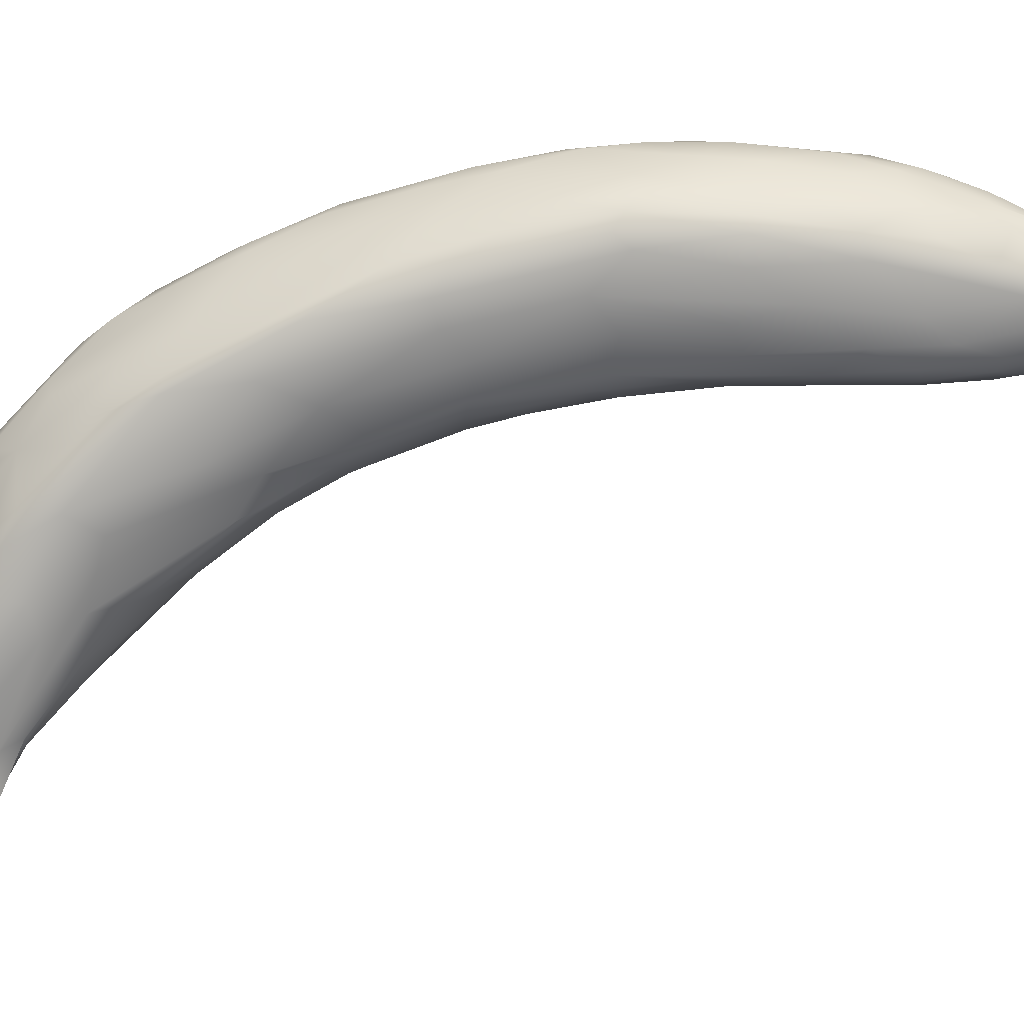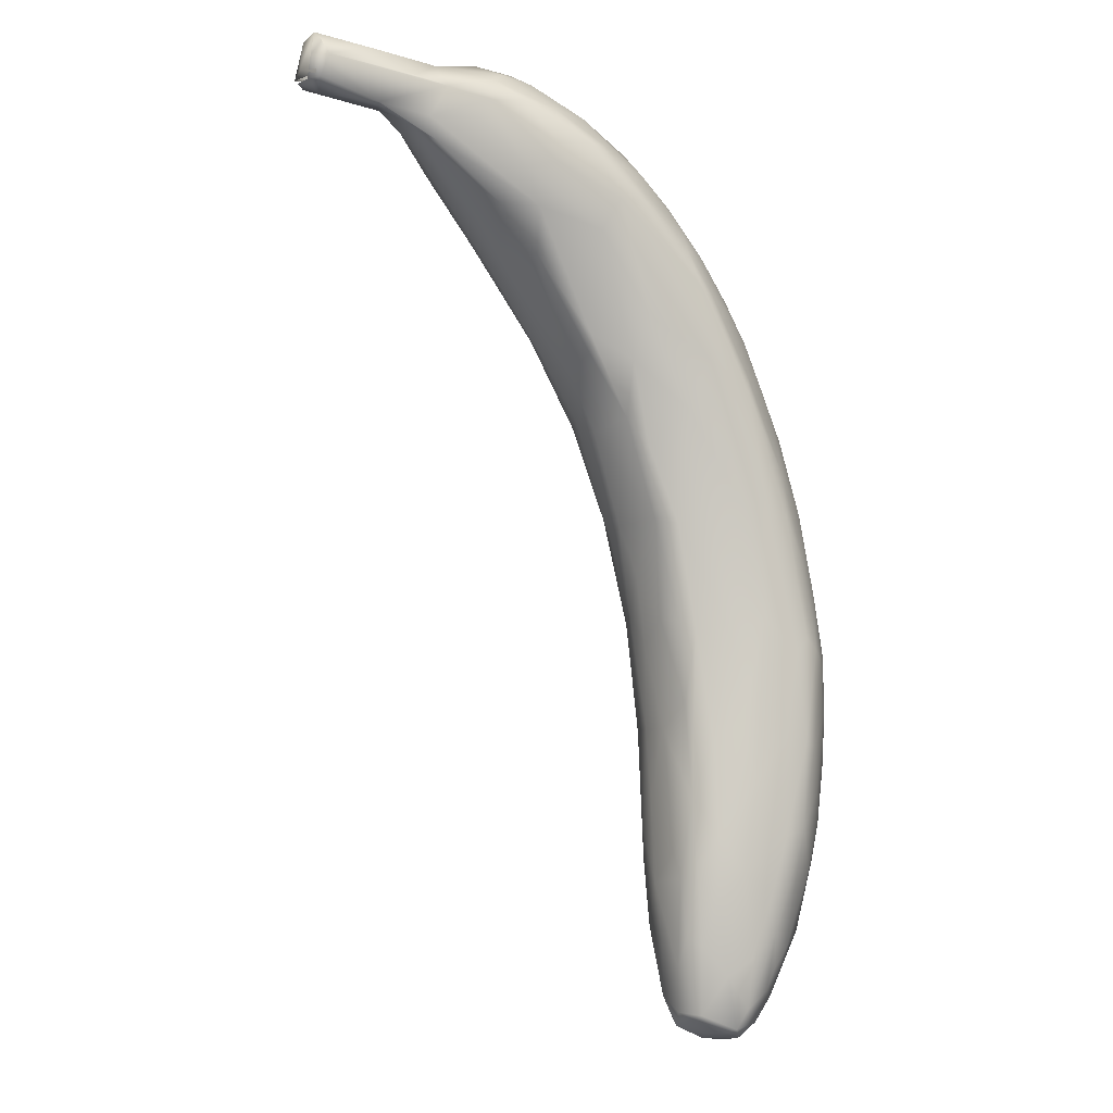
<metadata>
{"format":"obj","ext":"obj","renderer":"f3d","projection":"perspective","resolution":1024,"background":"white","views":[{"elev":-78.2,"azim":-88.5,"up":"+Z"},{"elev":-6.2,"azim":156.4,"up":"+Y"}]}
</metadata>
<code>
v -0.01891 -0.09384 0.005806
v -0.02229 -0.09314 0.007075
v -0.03954 -0.007593 0.0136
v -0.03596 -0.01375 0.005646
v -0.0324 -0.00829 0.002909
v -0.03426 -0.02433 0.001958
v -0.03516 -0.06807 0.02446
v -0.01703 -0.09453 0.007678
v -0.02217 -0.0958 0.01098
v -0.03518 -0.0722 0.02154
v -0.03504 -0.06891 0.02413
v -0.02618 -0.04093 -0.0001476
v -0.03459 -0.06317 0.02701
v -0.02568 -0.09322 0.01127
v -0.02748 -0.08856 0.01937
v -0.03237 -0.07944 0.01947
v -0.02562 -0.08859 0.02113
v -0.03042 -0.08506 0.01614
v -0.03237 -0.07944 0.01947
v -0.02064 -0.04931 0.0004588
v -0.03546 -0.07133 0.02182
v -0.02509 -0.08705 0.005722
v -0.02663 -0.08291 0.005182
v -0.02525 -0.07651 0.002334
v -0.02429 -0.08428 0.02375
v -0.02067 -0.09015 0.004601
v -0.03534 -0.05076 0.004009
v -0.03072 -0.05731 0.00087
v -0.02979 -0.07349 0.02612
v -0.03467 0.001557 0.008478
v -0.02072 -0.08093 0.002651
v -0.01629 -0.08406 0.003828
v -0.03331 -0.04243 0.001277
v -0.02014 -0.08051 0.02612
v -0.02784 -0.000244 0.0011
v -0.023 0.003194 0.0004728
v -0.03815 -0.05672 0.008858
v -0.03715 -0.03671 0.004662
v -0.02716 -0.0696 0.02824
v -0.03088 -0.04142 3.725e-05
v -0.02003 -0.0751 0.02798
v -0.02794 0.00824 0.002775
v -0.01152 -0.07861 0.00517
v -0.01405 -0.07105 0.002897
v -0.02927 -0.06833 0.002178
v -0.02406 -0.06869 0.0008959
v -0.01827 -0.0659 0.001317
v -0.02853 0.01386 0.005367
v -0.01819 -0.07129 0.02891
v -0.0265 -0.05892 0.0001154
v -0.03809 -0.06778 0.01444
v -0.03827 -0.06364 0.01151
v -0.04067 -0.05489 0.01455
v -0.03995 -0.06049 0.01742
v -0.01392 -0.05836 0.002333
v -0.01042 -0.06522 0.004283
v -0.02839 -0.08861 0.01046
v -0.02812 -0.08986 0.01402
v -0.02527 -0.09372 0.01283
v -0.03665 -0.07144 0.01832
v -0.02174 -0.09649 0.01452
v -0.02225 -0.09606 0.01528
v -0.0278 -0.09051 0.01372
v -0.03152 -0.02247 0.0005542
v -0.02903 -0.0252 1.488e-05
v -0.04017 -0.04461 0.01007
v -0.02239 -0.09297 0.01957
v -0.02273 -0.01881 0.0005214
v -0.02988 -0.08625 0.01604
v -0.009848 -0.05199 0.005342
v -0.03877 -0.05726 0.02343
v -0.008238 -0.06645 0.007069
v -0.01813 -0.0383 0.001343
v -0.01691 -0.02343 0.002107
v -0.01926 -0.08642 0.02402
v -0.03459 -0.06317 0.02701
v -0.007654 -0.06161 0.008808
v -0.02997 -0.07945 0.006801
v -0.03389 -0.06558 0.00527
v -0.03347 -0.07658 0.009264
v -0.03457 -0.07713 0.01313
v -0.01332 -0.04126 0.003355
v -0.0107 -0.02133 0.004994
v -0.009265 -0.03447 0.00679
v -0.008092 -0.01926 0.006989
v -0.03738 -0.04929 0.02833
v -0.03112 -0.05497 0.03026
v -0.02449 -0.06315 0.03011
v -0.01841 -0.05941 0.03094
v -0.007478 -0.03908 0.01227
v -0.02347 -0.04555 0.03295
v -0.01532 -0.05694 0.02954
v -0.03621 -0.02627 0.003648
v -0.01364 -0.00294 0.002551
v -0.04102 -0.0355 0.01085
v -0.04251 -0.04 0.01611
v -0.006278 -0.01896 0.01076
v -0.04236 -0.03474 0.02111
v -0.04279 -0.02839 0.01626
v -0.005616 -0.02336 0.0161
v -0.006673 -0.03902 0.01778
v -0.03899 -0.02544 0.007596
v -0.0421 -0.0192 0.01613
v -0.004036 -0.0008448 0.008169
v -0.0036 -0.009968 0.01547
v -0.00454 -0.01764 0.0202
v -0.007005 -0.03926 0.02207
v -0.005635 -0.0191 0.02412
v -0.01843 0.002094 0.0008427
v -0.007329 -0.001565 0.005308
v -0.001125 -0.0009022 0.01771
v -0.006586 -0.06733 0.01423
v -0.00687 -0.05166 0.01627
v -0.009263 -0.08842 0.01621
v -0.007143 -0.07555 0.01766
v -0.01028 -0.08779 0.01878
v -0.01418 -0.08924 0.02153
v -0.01439 -0.07926 0.02504
v -0.007339 -0.07784 0.01285
v -0.01509 -0.09486 0.009998
v -0.01661 -0.09611 0.01487
v -0.01096 -0.0936 0.01437
v -0.01035 -0.08065 0.02143
v -0.01238 -0.0912 0.006941
v -0.01097 -0.09203 0.00902
v -0.01099 -0.07137 0.02458
v -0.00986 -0.09083 0.0113
v -0.008675 -0.08263 0.009214
v -0.008665 -0.0636 0.02318
v -0.006857 -0.05764 0.01981
v -0.009457 -0.077 0.006607
v -0.01162 -0.04857 0.02765
v -0.008962 -0.04408 0.02507
v -0.0173 -0.09577 0.01748
v -0.01899 -0.09593 0.01785
v -0.01197 -0.09332 0.01713
v -0.007237 -0.01762 0.02743
v 2.656e-05 0.03585 0.001454
v -0.01183 0.02843 0.0004485
v 0.006497 0.05676 9.181e-05
v -0.007659 0.01941 0.001948
v -0.01997 0.02224 0.0008483
v -0.01033 0.04176 0.0008353
v 0.002222 0.02805 0.004127
v -0.001956 0.01245 0.006196
v 0.009668 0.03286 0.006695
v 0.01003 0.05077 0.0006803
v 0.004523 0.01618 0.01636
v -0.02021 0.02612 0.001632
v 0.008807 0.02934 0.008801
v 0.001994 0.01785 0.007573
v 0.02175 0.05429 0.002252
v 0.02503 0.06086 0.0006975
v 0.01935 0.06233 -0.0001326
v 0.06323 0.07033 0.003644
v 0.06378 0.07276 0.0106
v 0.06518 0.07327 0.009145
v 0.04243 0.06869 0.003314
v 0.06241 0.07632 -0.000223
v 0.06363 0.07236 0.000579
v 0.03415 0.06899 0.001124
v 0.0651 0.0726 0.003803
v 0.05206 0.07006 0.003451
v 0.04069 0.0648 0.004517
v 0.06595 0.07462 0.005382
v 0.06436 0.07301 0.001101
v 0.02852 0.05478 0.004675
v 0.04813 0.06854 0.005581
v 0.03948 0.07424 0.002281
v 0.06535 0.07423 0.01057
v 0.05053 0.07016 0.008697
v 0.04557 0.07552 0.00246
v 0.05326 0.07986 0.004045
v 0.06374 0.0814 0.0045
v 0.03212 0.07225 0.0008492
v 0.06506 0.0764 0.002243
v 0.06344 0.0789 0.001115
v -0.04183 -0.01654 0.01887
v -0.002144 0.001548 0.027
v -0.002156 -0.004369 0.02283
v -0.03938 -0.006886 0.02377
v -0.01842 -0.04035 0.03329
v -0.03107 -0.05456 0.03036
v -0.03947 -0.04384 0.02656
v -0.03804 -0.0114 0.0281
v -0.03974 -0.002966 0.01751
v -0.00258 0.00744 0.03026
v -0.03702 0.005308 0.01458
v -0.01312 -0.02474 0.03183
v -0.03813 0.001983 0.02184
v -0.03313 -0.04534 0.03131
v -0.03698 -0.01996 0.0309
v -0.03418 -0.011 0.03242
v -0.03516 -0.007772 0.0312
v -0.02796 -0.04232 0.03294
v -0.03567 -0.02364 0.03199
v -0.02796 -0.04232 0.03294
v -0.03565 0.002963 0.02737
v -0.02389 -0.03504 0.03407
v -0.03141 -0.02988 0.03329
v -0.02958 -0.01005 0.03425
v -0.02389 -0.03504 0.03407
v -0.02694 -0.02901 0.03418
v -0.01919 -0.02267 0.03494
v -0.02182 -0.01234 0.03528
v -0.03926 -0.02362 0.02791
v -0.04093 -0.03461 0.02506
v -0.03774 -0.03286 0.03019
v -0.03179 0.01576 0.01054
v -0.03557 -0.03792 0.03113
v -0.0417 -0.02262 0.02216
v -0.03101 0.007491 0.03202
v -0.03368 0.01846 0.01613
v -0.03481 0.01637 0.01876
v -0.0255 0.008419 0.03462
v -0.01931 -0.02327 0.03492
v -0.01573 -0.01202 0.03528
v -0.0157 -0.01074 0.03539
v -0.01271 -0.01156 0.03385
v -0.01075 0.004654 0.03558
v -0.03342 0.01622 0.02444
v -0.008331 -0.009147 0.03091
v -0.02912 0.01798 0.03038
v -0.02579 0.01854 0.03345
v -0.0217 0.008383 0.03557
v -0.01588 0.01013 0.03607
v -0.01062 0.003246 0.03533
v -0.01075 0.004654 0.03558
v -0.001693 0.02496 0.0355
v -0.008722 0.01295 0.03585
v -0.008722 0.01295 0.03585
v -0.01736 0.02702 0.03533
v 0.002511 0.05489 0.03477
v 0.004061 0.06147 0.03364
v -0.009682 0.02906 0.03617
v -0.006585 0.05054 0.0343
v -0.001479 0.06405 0.008054
v -0.00418 0.05957 0.03224
v 0.0008428 0.01851 0.03141
v 0.00785 0.06734 0.03214
v -0.003802 0.06305 0.0295
v 0.002628 0.06724 0.03106
v 0.001733 0.05235 0.03503
v 0.007283 0.05387 0.03471
v 0.02061 0.04642 0.006071
v 0.01419 0.05305 0.03368
v -0.02615 0.02577 0.007811
v 0.004736 0.01841 0.02593
v 0.01197 0.06794 0.032
v 0.01586 0.06735 0.03181
v 0.004765 0.06352 0.03308
v 0.002312 0.05715 0.0006607
v -0.000904 0.06808 0.02598
v -0.02886 0.02944 0.01445
v 0.007323 0.07225 0.02837
v -0.01405 0.04897 0.007739
v -0.02118 0.04217 0.01197
v -0.008672 0.05924 0.01128
v -0.01025 0.06016 0.015
v -0.02957 0.03011 0.01762
v -0.01879 0.05074 0.01899
v -0.01506 0.05581 0.01888
v 0.008132 0.068 0.03196
v -0.0241 0.03886 0.02445
v -0.01796 0.04769 0.02687
v -0.02283 0.04411 0.01899
v -0.01869 0.03843 0.005961
v -0.02028 0.04062 0.02954
v -0.02419 0.03423 0.01014
v -0.003554 0.02882 0.03614
v -0.01247 0.05499 0.02761
v -0.01288 0.04111 0.001756
v -0.003554 0.02882 0.03614
v -0.02711 0.02819 0.02783
v -0.02281 0.0317 0.03187
v 0.005618 0.06333 0.00166
v 0.01203 0.06659 0.001031
v 0.008512 0.06747 0.003229
v -0.006663 0.06413 0.02233
v 0.006489 0.03415 0.03336
v 0.01331 0.03735 0.02891
v -0.001667 0.03358 0.0361
v -0.001667 0.03358 0.0361
v -0.0299 0.02712 0.02297
v 0.01912 0.06606 -3.612e-05
v -0.008853 0.05418 0.006411
v -0.0282 0.03286 0.02068
v -0.001744 0.06924 0.01742
v -0.00057 0.06936 0.01392
v -0.02401 0.04073 0.01564
v 0.02518 0.07332 0.001396
v 0.01805 0.07298 0.003279
v 0.00635 0.01891 0.02065
v 0.009864 0.07403 0.009617
v -0.007786 0.0495 0.001954
v 0.02081 0.07861 0.008358
v -0.002815 0.05623 0.002489
v -0.02055 0.03114 0.03377
v -0.0166 0.04263 0.03247
v 0.0103 0.02744 0.0153
v -0.01436 0.04165 0.03408
v 0.03057 0.07701 0.003511
v 0.02703 0.07941 0.00725
v 0.01526 0.07909 0.0141
v 0.0236 0.08124 0.01215
v 0.004526 0.0737 0.01485
v -0.004472 0.04448 0.03553
v 0.008637 0.07631 0.01637
v -0.0009227 0.04283 0.0358
v 0.0105 0.07694 0.02029
v -0.0009227 0.04283 0.0358
v -0.01095 0.05123 0.03259
v 0.01194 0.07626 0.02488
v 0.01727 0.07946 0.02087
v 0.0007325 0.04948 0.03533
v 0.01396 0.07503 0.02839
v 0.02188 0.07991 0.02312
v 0.02209 0.07753 0.02703
v 0.02729 0.08183 0.01293
v 0.02525 0.08178 0.01735
v 0.01457 0.06757 0.03189
v 0.01436 0.0727 0.03027
v 0.01947 0.06932 0.03069
v 0.03668 0.06333 0.0215
v 0.04373 0.06853 0.0154
v 0.01989 0.05613 0.03211
v 0.04329 0.06609 0.01181
v 0.02566 0.06929 0.02893
v 0.02658 0.0505 0.02246
v 0.01381 0.03387 0.02446
v 0.02813 0.07049 0.02771
v 0.02612 0.07585 0.02691
v 0.01253 0.03017 0.02145
v 0.04393 0.07099 0.01675
v 0.02829 0.06061 0.02836
v 0.03245 0.07158 0.02546
v 0.01534 0.04969 0.03312
v 0.01932 0.03991 0.01564
v 0.03528 0.06546 0.02465
v 0.03385 0.07154 0.02471
v 0.04004 0.07934 0.007295
v 0.03119 0.05944 0.0251
v 0.03799 0.06909 0.02222
v 0.03861 0.07027 0.0215
v 0.03131 0.08111 0.009484
v 0.02695 0.04924 0.01878
v 0.03412 0.08048 0.01833
v 0.03661 0.07904 0.01894
v 0.04213 0.07844 0.01388
v 0.02584 0.04861 0.01094
v 0.03229 0.07914 0.02215
v 0.04243 0.06504 0.006658
v 0.03388 0.05622 0.0123
v 0.04862 0.07227 0.01413
v 0.02687 0.0801 0.02356
v 0.05664 0.07368 0.01224
v 0.05209 0.08036 0.006638
v 0.05572 0.07444 0.01264
v 0.04826 0.0791 0.01095
v 0.05023 0.07733 0.01242
v 0.06419 0.07948 0.01053
v 0.04676 0.07247 0.01522
v 0.06414 0.07565 0.0119
v 0.06452 0.08056 0.008353
f 4 5 6
f 14 2 9
f 9 2 1
f 8 9 1
f 21 16 15
f 17 21 15
f 1 2 26
f 25 29 17
f 30 4 3
f 32 1 26
f 5 4 30
f 26 31 32
f 26 2 22
f 26 22 24
f 23 24 22
f 11 17 29
f 17 11 21
f 31 26 24
f 25 34 29
f 39 29 34
f 33 28 27
f 44 43 32
f 46 31 24
f 13 11 29
f 29 39 13
f 42 5 30
f 31 46 47
f 39 34 41
f 44 32 31
f 33 27 38
f 31 47 44
f 42 35 5
f 20 47 50
f 12 20 50
f 53 52 51
f 44 47 55
f 53 51 54
f 57 2 14
f 55 47 20
f 30 48 42
f 60 10 54
f 14 9 61
f 57 14 58
f 66 37 53
f 56 44 55
f 15 59 62
f 53 37 52
f 67 15 62
f 63 59 15
f 68 12 65
f 56 55 70
f 15 69 63
f 71 54 10
f 17 15 67
f 71 10 7
f 25 17 67
f 25 67 75
f 79 45 78
f 55 20 73
f 74 73 68
f 71 7 76
f 80 79 78
f 83 82 74
f 83 85 84
f 18 60 81
f 80 81 51
f 55 82 70
f 57 22 2
f 13 39 87
f 78 22 57
f 88 87 39
f 78 23 22
f 78 57 80
f 80 57 58
f 39 41 88
f 23 78 24
f 41 49 88
f 89 88 49
f 70 90 77
f 24 78 45
f 91 88 89
f 65 36 68
f 58 18 81
f 81 80 58
f 6 33 93
f 66 38 27
f 16 69 15
f 68 94 74
f 12 40 65
f 40 33 6
f 95 38 66
f 96 66 53
f 95 66 96
f 28 79 27
f 99 95 96
f 24 45 28
f 24 50 46
f 28 50 24
f 85 97 84
f 33 38 93
f 100 90 97
f 90 100 101
f 79 28 45
f 102 38 95
f 40 6 64
f 52 37 79
f 64 65 40
f 52 79 80
f 102 93 38
f 51 52 80
f 68 20 12
f 103 102 95
f 37 27 79
f 103 95 99
f 97 85 104
f 102 4 93
f 20 68 73
f 102 103 3
f 50 47 46
f 33 40 28
f 82 55 73
f 56 43 44
f 40 50 28
f 18 19 60
f 40 12 50
f 10 60 19
f 100 106 101
f 60 51 81
f 106 108 107
f 54 51 60
f 100 97 105
f 84 90 70
f 106 100 105
f 83 70 82
f 74 82 73
f 68 36 109
f 68 109 94
f 70 83 84
f 27 37 66
f 96 53 54
f 74 94 110
f 83 74 110
f 83 110 85
f 90 84 97
f 110 104 85
f 4 6 93
f 36 65 64
f 35 36 64
f 64 6 35
f 5 35 6
f 3 4 102
f 105 97 104
f 105 104 111
f 9 8 121
f 121 8 120
f 34 117 118
f 124 8 1
f 124 125 8
f 1 32 124
f 34 75 117
f 43 124 32
f 123 126 118
f 125 122 8
f 122 120 8
f 113 77 90
f 127 125 124
f 124 128 127
f 123 117 116
f 41 34 118
f 49 41 118
f 117 123 118
f 107 129 130
f 114 115 116
f 123 116 115
f 131 124 43
f 49 118 126
f 107 133 129
f 124 131 128
f 128 131 72
f 119 128 112
f 61 9 121
f 132 126 129
f 131 43 56
f 121 120 122
f 92 49 126
f 101 130 113
f 72 131 56
f 134 121 122
f 112 128 72
f 61 121 134
f 62 135 67
f 72 56 70
f 126 132 92
f 130 101 107
f 123 129 126
f 77 112 72
f 132 129 133
f 75 67 135
f 115 119 112
f 117 135 136
f 135 117 75
f 129 123 115
f 122 125 127
f 127 114 122
f 114 127 128
f 113 112 77
f 136 122 114
f 117 136 116
f 49 92 89
f 116 136 114
f 130 115 112
f 129 115 130
f 75 34 25
f 119 114 128
f 115 114 119
f 113 90 101
f 77 72 70
f 133 107 137
f 130 112 113
f 107 101 106
f 107 108 137
f 142 36 35
f 143 139 142
f 104 110 145
f 42 142 35
f 138 147 144
f 138 144 141
f 149 142 42
f 48 149 42
f 111 104 148
f 145 110 141
f 141 139 138
f 151 104 145
f 145 141 144
f 144 151 145
f 151 148 104
f 147 146 144
f 139 36 142
f 94 141 110
f 139 109 36
f 140 147 138
f 141 94 109
f 141 109 139
f 146 151 144
f 152 146 147
f 151 146 150
f 143 140 139
f 147 154 153
f 140 138 139
f 156 155 157
f 155 162 157
f 163 164 158
f 164 163 168
f 152 147 153
f 158 169 163
f 165 170 166
f 158 152 153
f 168 163 171
f 159 163 169
f 153 154 175
f 173 159 172
f 174 159 173
f 161 158 153
f 161 153 175
f 163 160 155
f 176 160 159
f 159 160 163
f 158 164 152
f 177 176 159
f 174 177 159
f 160 162 155
f 160 176 162
f 165 166 174
f 155 171 163
f 174 176 177
f 182 89 92
f 86 71 76
f 184 71 86
f 190 186 178
f 182 91 89
f 183 191 76
f 190 178 181
f 92 132 189
f 192 193 194
f 194 185 192
f 185 194 198
f 200 195 199
f 201 193 196
f 197 91 202
f 188 30 3
f 204 202 91
f 200 199 203
f 91 182 204
f 87 88 91
f 207 192 206
f 207 208 192
f 188 209 30
f 210 196 208
f 201 200 205
f 209 48 30
f 200 196 210
f 98 99 96
f 207 211 98
f 98 178 99
f 194 212 198
f 193 212 194
f 178 98 211
f 103 99 178
f 137 189 132
f 211 207 206
f 188 186 213
f 215 193 201
f 186 190 214
f 199 216 203
f 205 200 203
f 182 92 189
f 185 211 206
f 185 181 211
f 198 181 185
f 71 98 54
f 181 198 190
f 205 216 218
f 98 96 54
f 71 184 98
f 184 207 98
f 217 182 189
f 210 86 76
f 217 204 182
f 191 210 76
f 208 196 192
f 191 183 195
f 206 192 185
f 86 210 208
f 86 208 184
f 220 205 218
f 221 190 198
f 196 193 192
f 208 207 184
f 201 196 200
f 205 203 216
f 221 214 190
f 200 191 195
f 191 200 210
f 224 212 193
f 186 3 103
f 186 103 178
f 223 221 198
f 197 87 91
f 224 193 215
f 186 188 3
f 223 198 212
f 181 178 211
f 225 215 201
f 222 189 137
f 225 201 205
f 108 106 180
f 226 225 205
f 217 189 219
f 219 227 217
f 220 226 205
f 222 219 189
f 219 222 227
f 106 105 111
f 111 180 106
f 180 179 108
f 137 108 179
f 227 222 187
f 137 179 222
f 222 179 187
f 226 220 230
f 132 133 137
f 240 238 234
f 242 238 240
f 239 227 187
f 229 227 239
f 245 146 152
f 247 149 48
f 48 209 247
f 248 239 187
f 244 249 243
f 140 154 147
f 209 188 213
f 250 249 244
f 213 186 214
f 251 243 249
f 242 255 253
f 241 238 242
f 254 209 213
f 256 259 258
f 227 229 231
f 247 209 254
f 259 256 257
f 213 260 254
f 241 242 253
f 262 259 261
f 267 149 247
f 265 264 268
f 265 271 266
f 149 272 142
f 273 231 229
f 272 149 267
f 263 251 249
f 226 230 270
f 262 261 266
f 276 277 252
f 274 268 264
f 268 274 275
f 266 271 262
f 254 269 247
f 269 267 247
f 267 269 257
f 279 262 271
f 278 276 237
f 269 254 257
f 280 239 281
f 283 226 270
f 235 226 283
f 284 214 221
f 229 239 280
f 140 252 277
f 277 285 140
f 214 260 213
f 284 260 214
f 282 273 229
f 140 285 154
f 287 260 284
f 221 223 274
f 221 274 284
f 259 237 258
f 276 278 277
f 288 259 262
f 289 237 259
f 288 289 259
f 290 254 260
f 266 290 260
f 257 256 267
f 260 287 266
f 277 291 285
f 278 292 277
f 290 257 254
f 261 257 290
f 292 291 277
f 266 261 290
f 264 284 274
f 261 259 257
f 154 285 175
f 284 264 287
f 265 266 264
f 264 266 287
f 288 262 279
f 291 175 285
f 111 148 180
f 180 148 293
f 294 292 278
f 267 256 272
f 256 295 272
f 294 296 292
f 295 143 272
f 253 288 279
f 248 180 293
f 179 180 248
f 286 295 256
f 298 299 275
f 248 187 179
f 143 142 272
f 298 301 299
f 150 146 245
f 148 151 150
f 291 292 302
f 300 148 150
f 300 293 148
f 301 298 232
f 252 140 143
f 295 252 143
f 286 297 295
f 252 295 276
f 297 276 295
f 292 296 303
f 299 268 275
f 212 224 223
f 296 305 303
f 237 294 278
f 297 237 276
f 224 215 232
f 306 237 289
f 236 232 307
f 306 294 237
f 235 225 226
f 232 215 225
f 258 286 256
f 275 274 223
f 288 306 289
f 232 235 307
f 223 224 275
f 224 298 275
f 237 297 286
f 298 224 232
f 258 237 286
f 235 232 225
f 307 235 309
f 288 310 306
f 235 283 309
f 268 299 265
f 310 288 253
f 312 265 299
f 296 294 306
f 301 232 236
f 304 296 306
f 312 299 301
f 312 301 236
f 304 306 308
f 312 271 265
f 313 310 253
f 310 308 306
f 236 238 312
f 310 304 308
f 314 304 310
f 315 307 309
f 313 314 310
f 282 244 311
f 317 313 316
f 313 317 314
f 233 307 315
f 233 236 307
f 296 304 305
f 236 233 234
f 320 305 304
f 243 311 244
f 314 320 304
f 246 244 282
f 317 320 314
f 271 241 279
f 238 241 271
f 312 238 271
f 253 255 313
f 253 279 241
f 240 321 322
f 316 313 255
f 242 316 255
f 316 242 240
f 234 238 236
f 322 316 240
f 321 323 322
f 316 322 318
f 331 332 323
f 293 333 248
f 334 324 325
f 293 300 333
f 335 280 281
f 280 337 229
f 300 338 333
f 229 337 282
f 333 330 248
f 169 175 291
f 302 169 291
f 337 246 282
f 239 248 281
f 303 302 292
f 280 335 337
f 281 248 330
f 331 340 332
f 342 329 324
f 342 335 281
f 281 329 342
f 161 175 158
f 158 175 169
f 245 300 150
f 342 324 339
f 339 335 342
f 343 339 324
f 341 169 302
f 169 341 172
f 334 343 324
f 338 300 245
f 326 246 337
f 343 336 339
f 319 305 320
f 305 345 303
f 305 319 345
f 302 303 341
f 326 337 335
f 330 333 346
f 333 338 346
f 345 341 303
f 330 346 329
f 348 349 347
f 344 348 340
f 250 244 246
f 350 338 245
f 340 348 351
f 246 326 250
f 341 345 349
f 351 348 347
f 352 350 167
f 167 245 152
f 164 167 152
f 345 319 320
f 347 345 320
f 352 164 168
f 245 167 350
f 353 350 352
f 347 349 345
f 327 352 168
f 354 327 168
f 354 168 171
f 164 352 167
f 320 317 355
f 320 355 347
f 346 338 353
f 338 350 353
f 318 355 317
f 317 316 318
f 332 355 318
f 354 171 356
f 353 352 327
f 169 172 159
f 355 332 351
f 353 327 346
f 351 332 340
f 329 346 327
f 347 355 351
f 173 172 341
f 325 329 327
f 324 329 325
f 281 330 329
f 357 173 341
f 156 171 155
f 356 171 156
f 359 360 361
f 325 327 354
f 334 325 354
f 363 360 358
f 360 363 361
f 363 358 170
f 348 344 349
f 362 360 349
f 349 344 362
f 357 174 173
f 357 364 174
f 349 359 341
f 359 349 360
f 359 364 357
f 359 357 341
f 170 165 364
f 165 174 364
f 362 358 360
f 359 361 364
f 170 364 361
f 363 170 361
f 328 250 326
f 322 323 318
f 323 332 318
f 339 328 335
f 335 328 326
f 328 339 336

</code>
